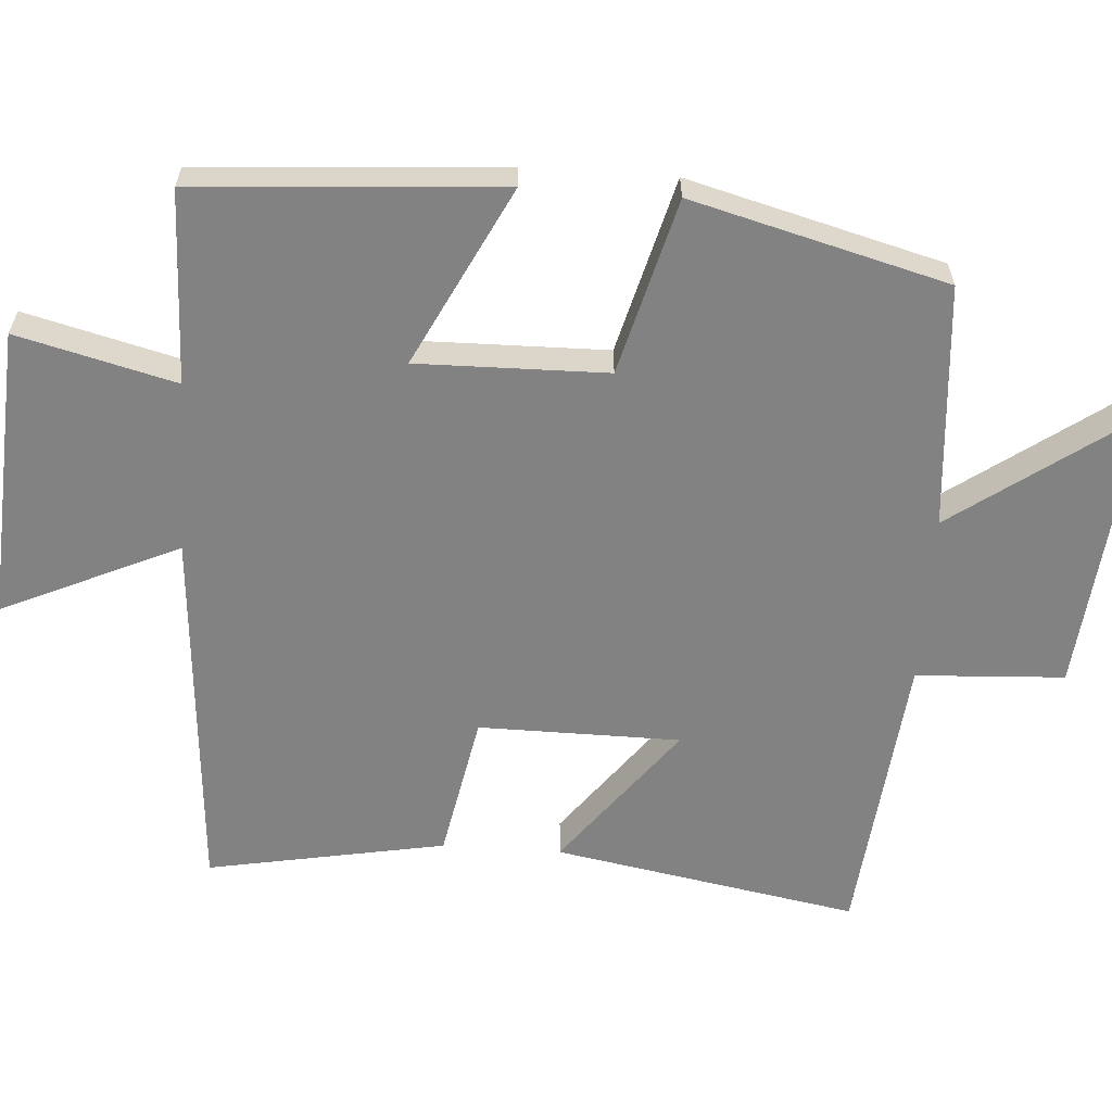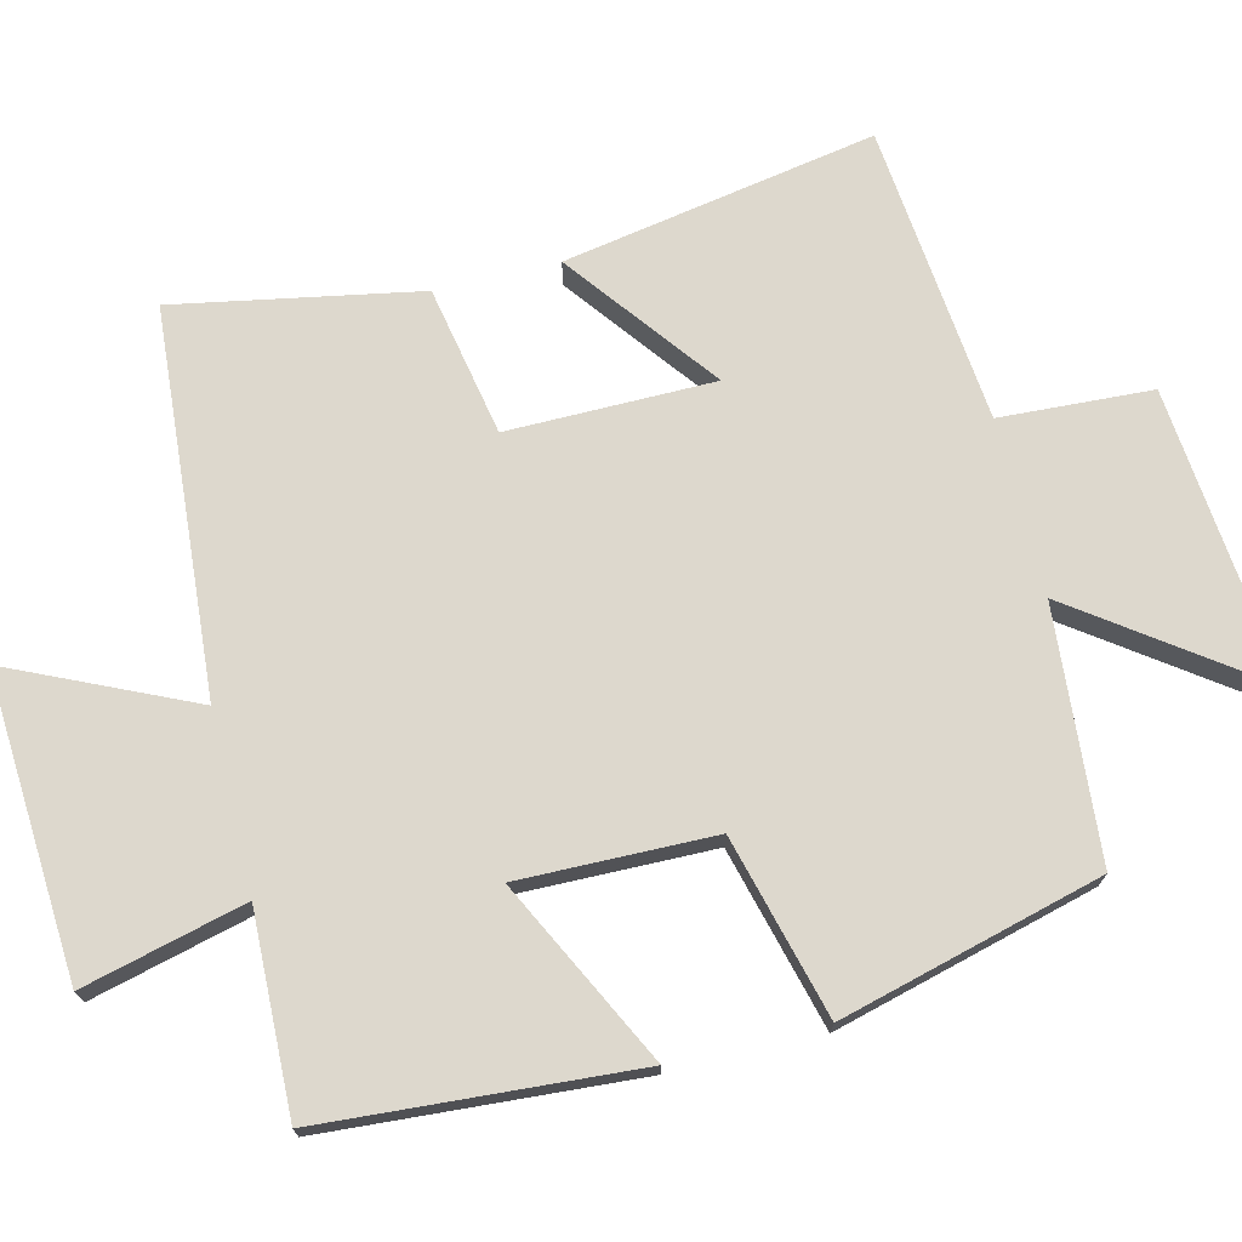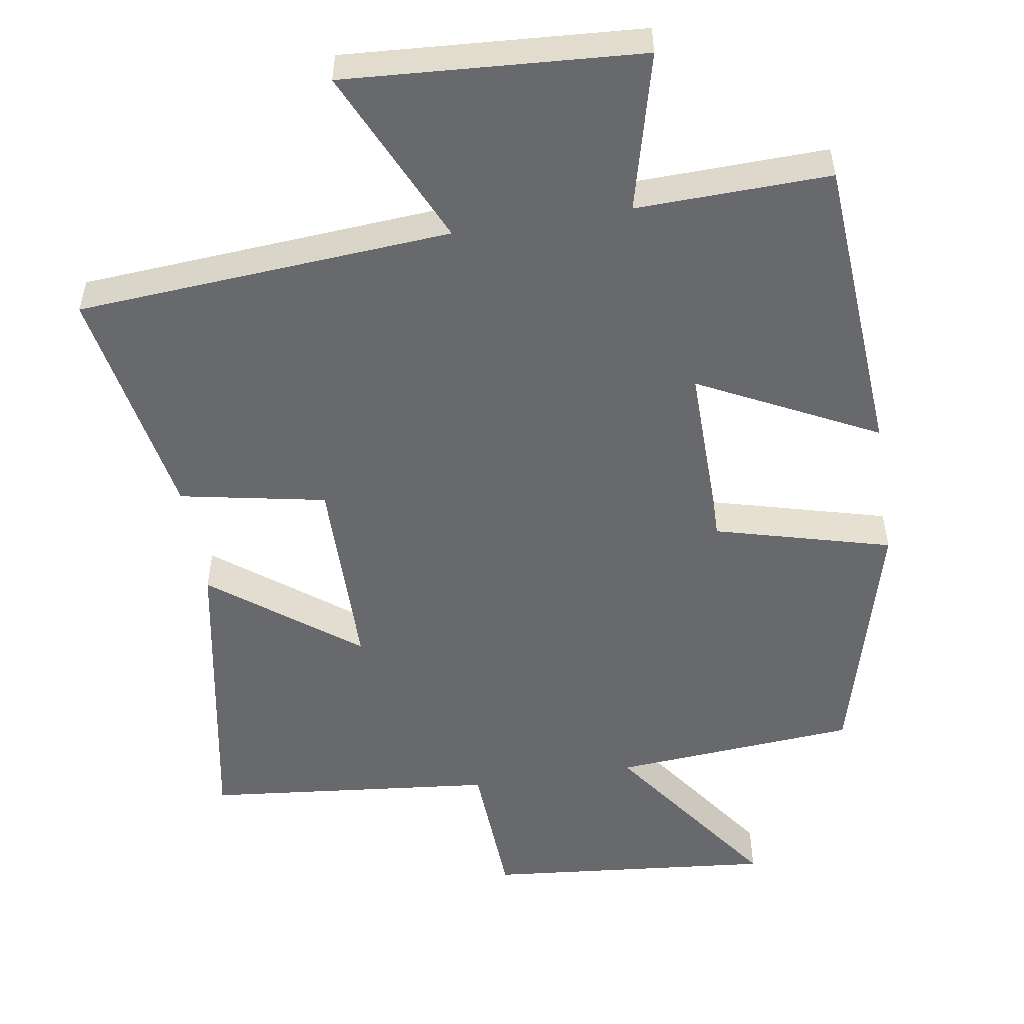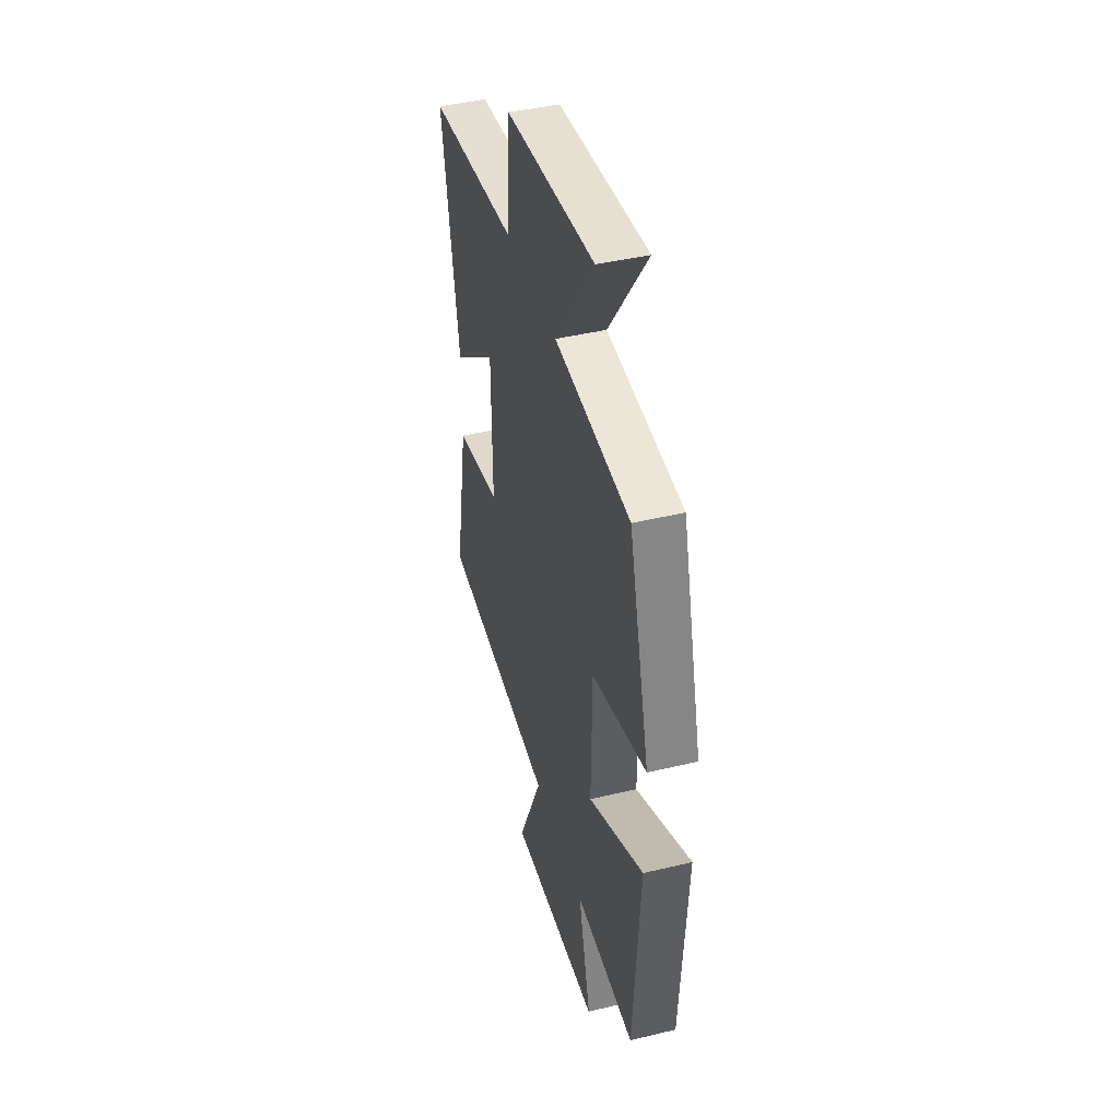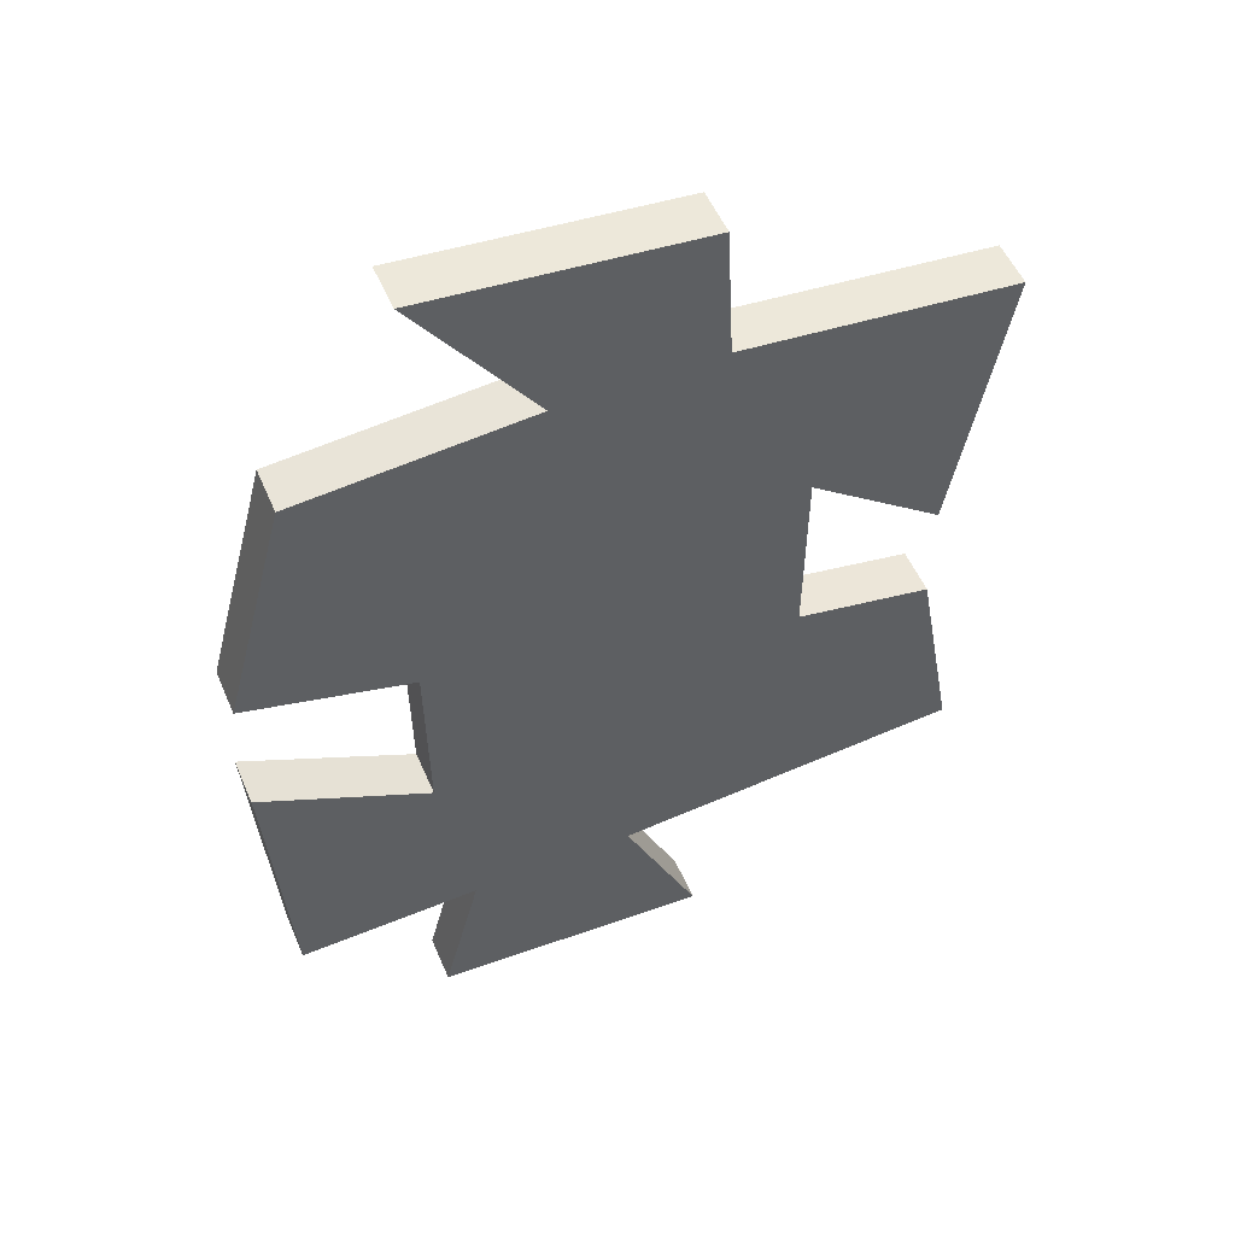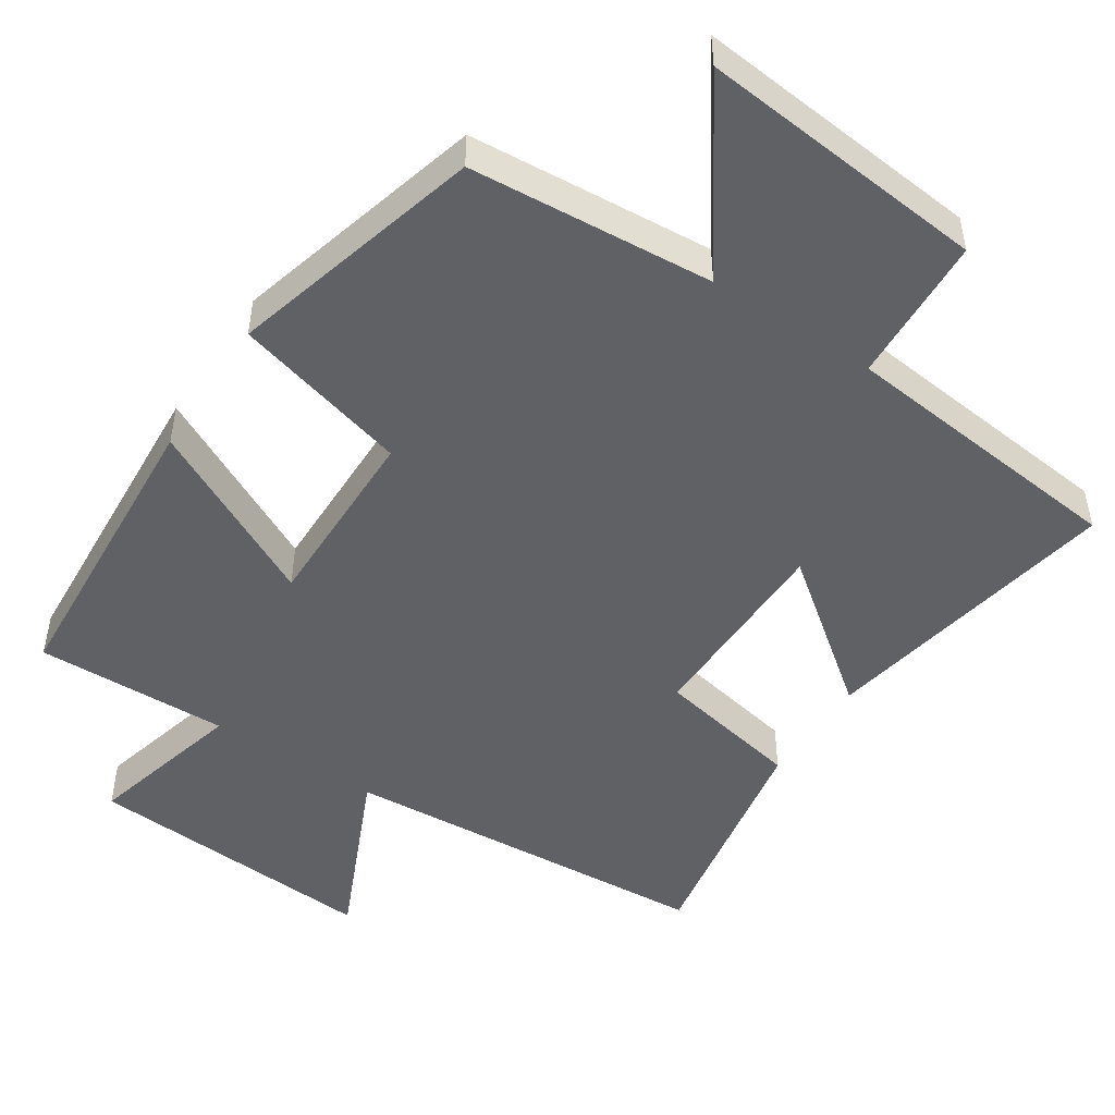
<metadata>
{"format":"obj","ext":"obj","renderer":"f3d","projection":"perspective","resolution":1024,"background":"white","views":[{"elev":-60.7,"azim":-93.9,"up":"+Y"},{"elev":72.3,"azim":-103.7,"up":"+Y"},{"elev":-52.7,"azim":-171.0,"up":"+Y"},{"elev":43.4,"azim":-105.8,"up":"+Z"},{"elev":53.0,"azim":-22.9,"up":"+Z"},{"elev":-48.9,"azim":-33.5,"up":"+Y"}]}
</metadata>
<code>
v -0.406 0.07 0.473
v -0.066 0.07 0.5
v -0.241 0.07 0.744
v 0.161 0.07 0.706
v 0.172 0.07 0.5
v 0.576 0.07 0.459
v 0.5 0.07 0.036
v 0.299 0.07 0.189
v 0.297 0.07 -0.091
v 0.5 0.07 -0.13
v 0.561 0.07 -0.461
v 0.04 0.07 -0.5
v 0.152 0.07 -0.746
v -0.258 0.07 -0.72
v -0.202 0.07 -0.5
v -0.471 0.07 -0.508
v -0.5 0.07 -0.085
v -0.251 0.07 -0.21
v -0.255 0.07 0.054
v -0.5 0.07 0.119
v -0.406 0 0.473
v -0.066 0 0.5
v -0.241 0 0.744
v 0.161 0 0.706
v 0.172 0 0.5
v 0.576 0 0.459
v 0.5 0 0.036
v 0.299 0 0.189
v 0.297 0 -0.091
v 0.5 0 -0.13
v 0.561 0 -0.461
v 0.04 0 -0.5
v 0.152 0 -0.746
v -0.258 0 -0.72
v -0.202 0 -0.5
v -0.471 0 -0.508
v -0.5 0 -0.085
v -0.251 0 -0.21
v -0.255 0 0.054
v -0.5 0 0.119
f 19 20 1 2
f 18 19 2
f 15 16 17 18
f 15 18 2
f 12 13 14 15
f 11 12 15
f 10 11 15
f 9 10 15
f 8 9 15 2
f 7 8 2
f 6 7 2
f 5 6 2
f 2 3 4 5
f 22 21 40 39
f 22 39 38
f 38 37 36 35
f 22 38 35
f 35 34 33 32
f 35 32 31
f 35 31 30
f 35 30 29
f 22 35 29 28
f 22 28 27
f 22 27 26
f 22 26 25
f 25 24 23 22
f 1 21 22 2
f 2 22 23 3
f 3 23 24 4
f 4 24 25 5
f 5 25 26 6
f 6 26 27 7
f 7 27 28 8
f 8 28 29 9
f 9 29 30 10
f 10 30 31 11
f 11 31 32 12
f 12 32 33 13
f 13 33 34 14
f 14 34 35 15
f 15 35 36 16
f 16 36 37 17
f 17 37 38 18
f 18 38 39 19
f 19 39 40 20
f 20 40 21 1

</code>
